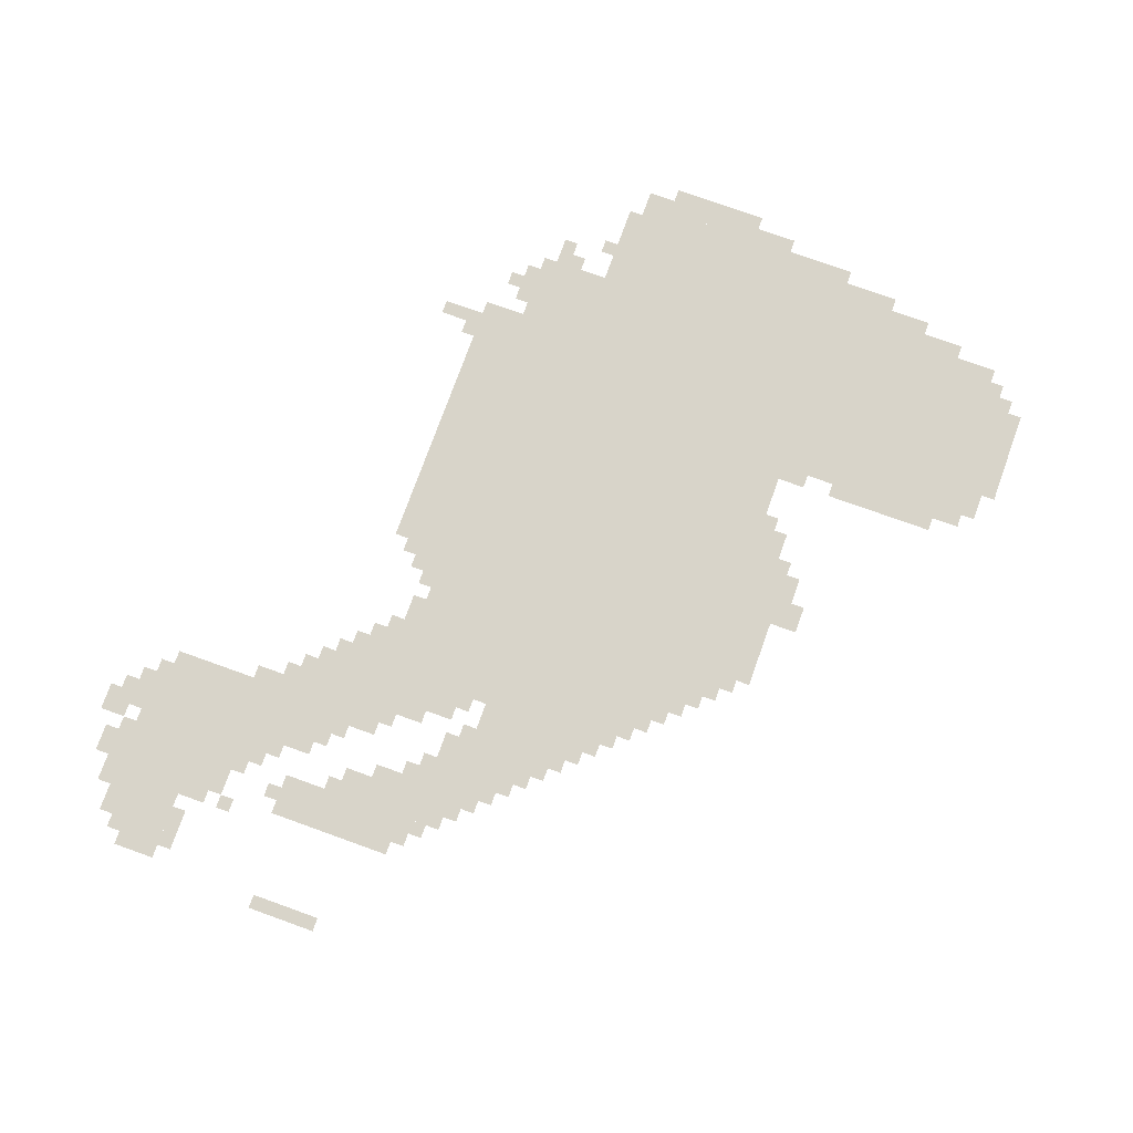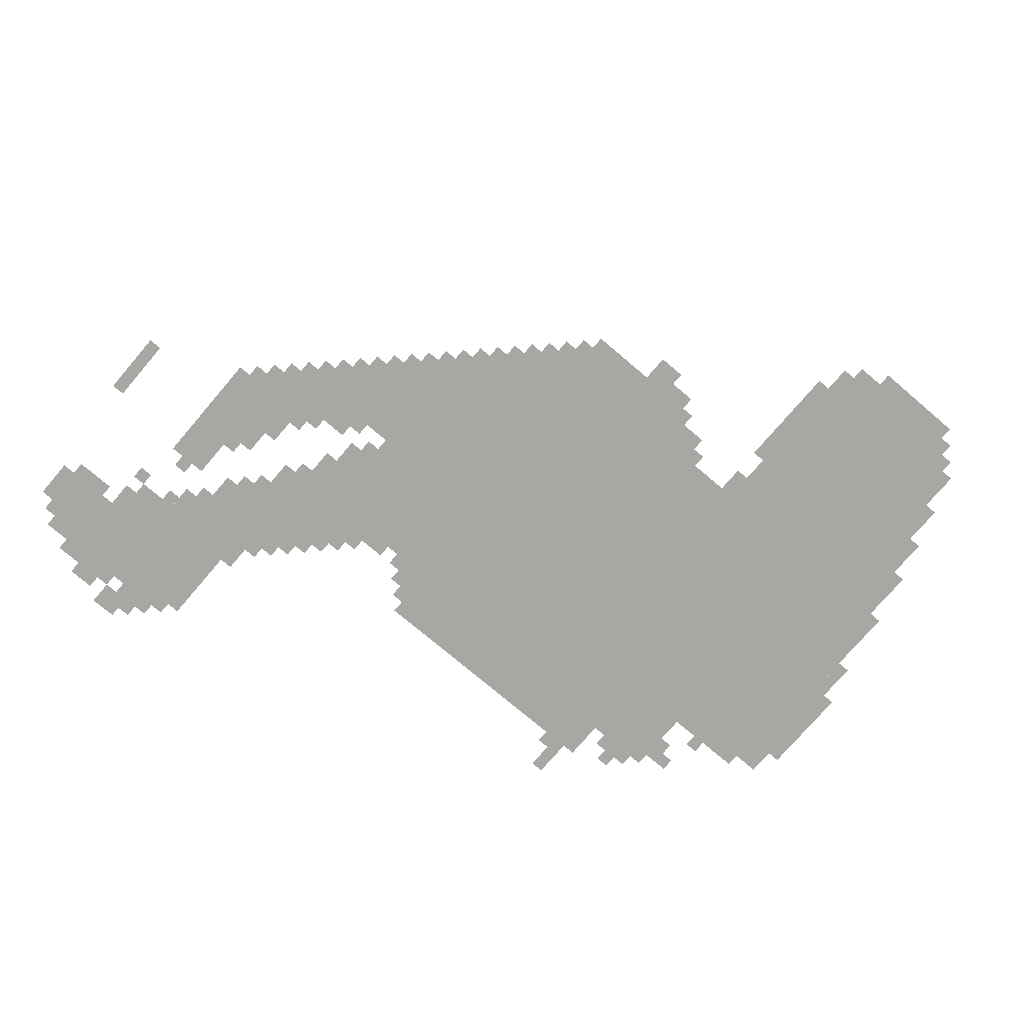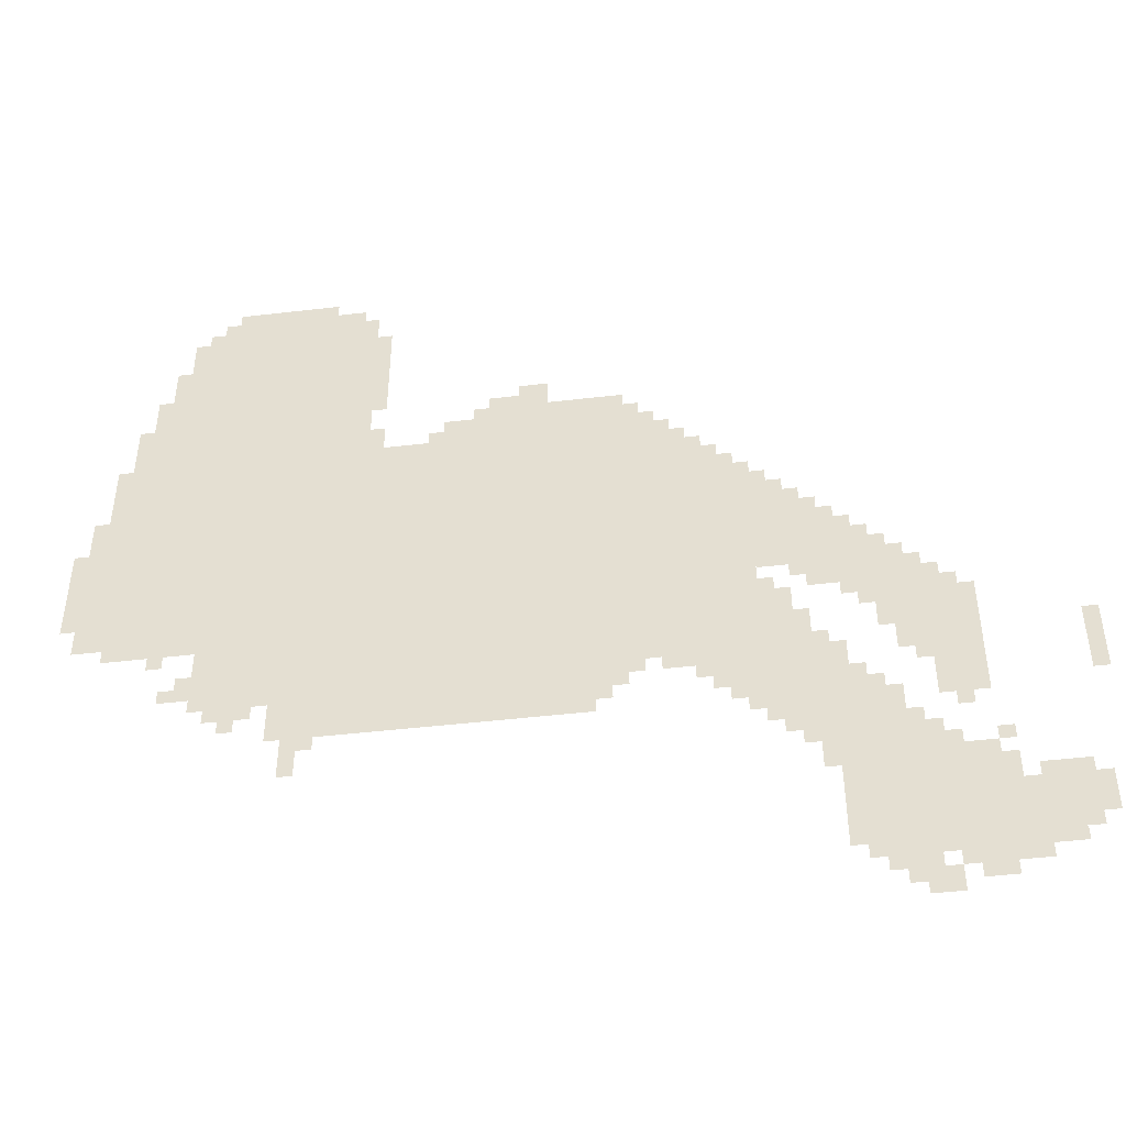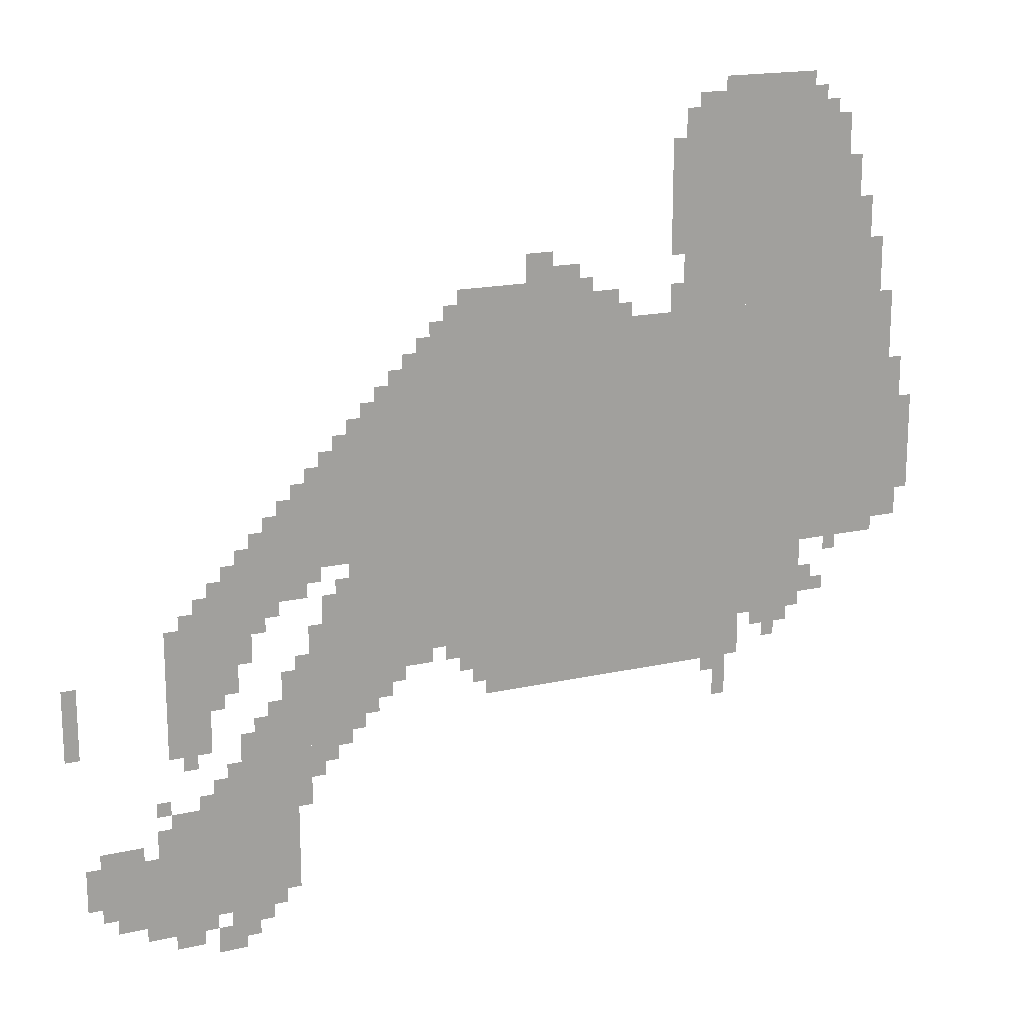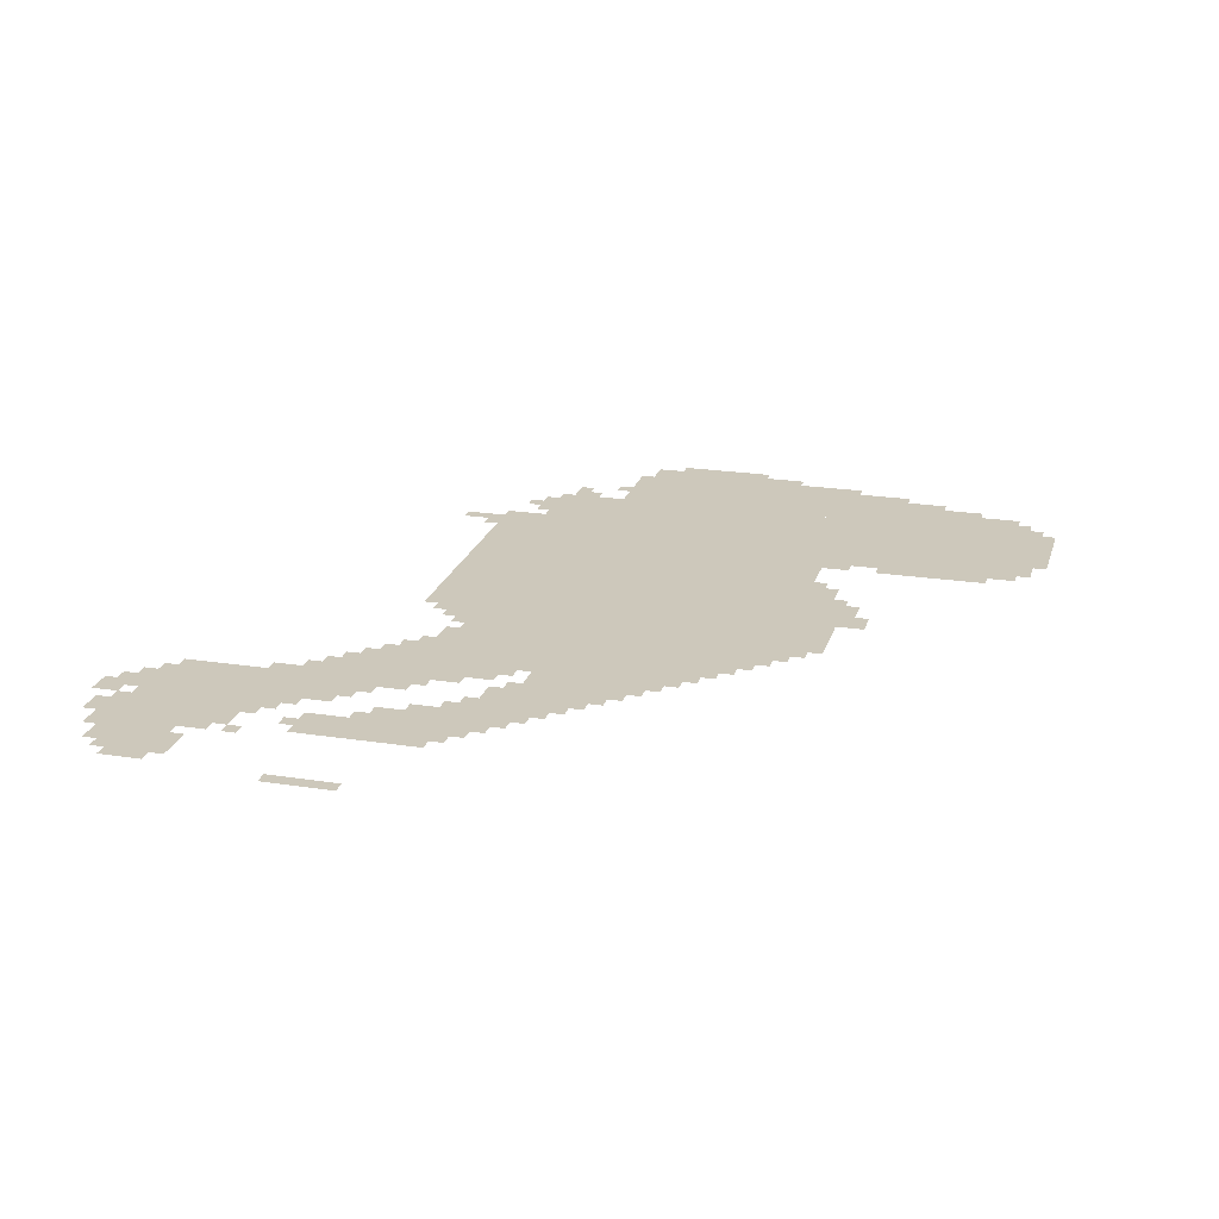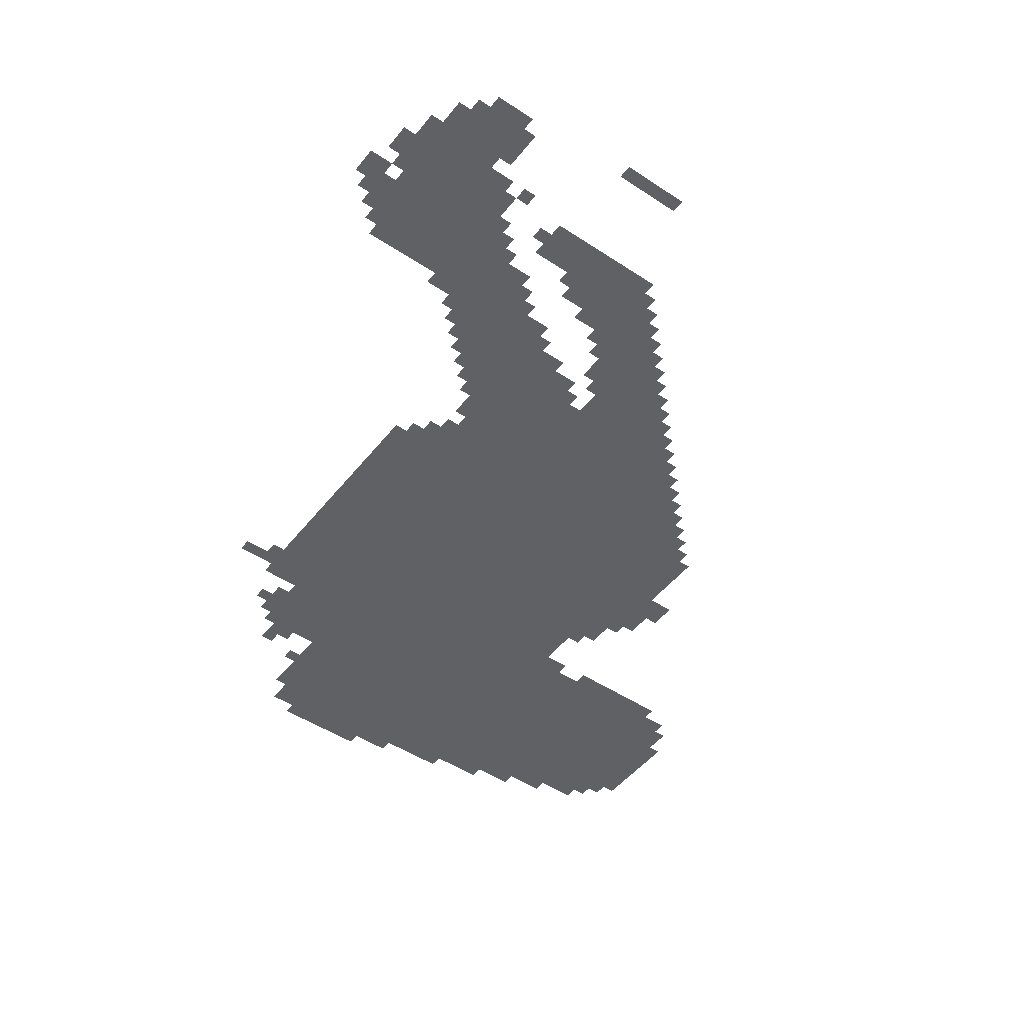
<metadata>
{"format":"obj","ext":"obj","renderer":"f3d","projection":"perspective","resolution":1024,"background":"white","views":[{"elev":75.4,"azim":109.8,"up":"+Z"},{"elev":-74.6,"azim":139.6,"up":"+Z"},{"elev":-47.0,"azim":7.5,"up":"+Y"},{"elev":17.5,"azim":155.8,"up":"+Y"},{"elev":21.9,"azim":105.2,"up":"+Z"},{"elev":-48.4,"azim":53.5,"up":"+Z"}]}
</metadata>
<code>
g dipulaikesi_2_rw-mesh
v -1312 603 0
v -1312 1339 0
v -1760 1339 0
v -1760 603 0
v -864 603 0
v -864 1339 0
v -1312 1339 0
v -1312 603 0
v -1440 1339 0
v -1440 1755 0
v -1856 1755 0
v -1856 1339 0
v -640 891 0
v -640 1179 0
v -864 1179 0
v -864 891 0
v -1760 1051 0
v -1760 1339 0
v -1984 1339 0
v -1984 1051 0
v -192 123 0
v -192 315 0
v -512 315 0
v -512 123 0
v -1760 795 0
v -1760 1051 0
v -1984 1051 0
v -1984 795 0
v -640 635 0
v -640 891 0
v -864 891 0
v -864 635 0
v -384 315 0
v -384 507 0
v -544 507 0
v -544 315 0
v -960 507 0
v -960 603 0
v -1280 603 0
v -1280 507 0
v -1280 507 0
v -1280 603 0
v -1600 603 0
v -1600 507 0
v -480 507 0
v -480 635 0
v -704 635 0
v -704 507 0
v -480 859 0
v -480 1019 0
v -640 1019 0
v -640 859 0
v -1536 1755 0
v -1536 1851 0
v -1760 1851 0
v -1760 1755 0
v -64 123 0
v -64 251 0
v -192 251 0
v -192 123 0
v -352 763 0
v -352 891 0
v -480 891 0
v -480 763 0
v -896 1339 0
v -896 1435 0
v -1056 1435 0
v -1056 1339 0
v -224 603 0
v -224 763 0
v -320 763 0
v -320 603 0
v -1056 1339 0
v -1056 1435 0
v -1216 1435 0
v -1216 1339 0
v -768 1179 0
v -768 1307 0
v -864 1307 0
v -864 1179 0
v -224 475 0
v -224 603 0
v -320 603 0
v -320 475 0
v -1984 955 0
v -1984 1083 0
v -2047 1083 0
v -2047 955 0
v -1856 1435 0
v -1856 1563 0
v -1920 1563 0
v -1920 1435 0
v -576 699 0
v -576 795 0
v -640 795 0
v -640 699 0
v -320 315 0
v -320 411 0
v -384 411 0
v -384 315 0
v -576 1019 0
v -576 1115 0
v -640 1115 0
v -640 1019 0
v -288 91 0
v -288 123 0
v -480 123 0
v -480 91 0
v -1856 1339 0
v -1856 1435 0
v -1920 1435 0
v -1920 1339 0
v -1984 859 0
v -1984 955 0
v -2047 955 0
v -2047 859 0
v -96 91 0
v -96 123 0
v -288 123 0
v -288 91 0
v -320 699 0
v -320 859 0
v -352 859 0
v -352 699 0
v -1056 1435 0
v -1056 1499 0
v -1120 1499 0
v -1120 1435 0
v -1216 1339 0
v -1216 1403 0
v -1280 1403 0
v -1280 1339 0
v -1472 1755 0
v -1472 1819 0
v -1536 1819 0
v -1536 1755 0
v -480 795 0
v -480 859 0
v -544 859 0
v -544 795 0
v -320 0 0
v -320 59 0
v -384 59 0
v -384 0 0
v -704 1179 0
v -704 1243 0
v -768 1243 0
v -768 1179 0
v -416 891 0
v -416 955 0
v -480 955 0
v -480 891 0
v -320 571 0
v -320 699 0
v -352 699 0
v -352 571 0
v -1408 1467 0
v -1408 1595 0
v -1440 1595 0
v -1440 1467 0
v -1408 1595 0
v -1408 1723 0
v -1440 1723 0
v -1440 1595 0
v -576 635 0
v -576 699 0
v -640 699 0
v -640 635 0
v -1856 763 0
v -1856 795 0
v -1952 795 0
v -1952 763 0
v -1760 763 0
v -1760 795 0
v -1856 795 0
v -1856 763 0
v 0 571 0
v 0 667 0
v -32 667 0
v -32 571 0
v -160 59 0
v -160 91 0
v -256 91 0
v -256 59 0
v -352 667 0
v -352 763 0
v -384 763 0
v -384 667 0
v -864 1339 0
v -864 1403 0
v -896 1403 0
v -896 1339 0
v -1408 1339 0
v -1408 1403 0
v -1440 1403 0
v -1440 1339 0
v -1120 1435 0
v -1120 1467 0
v -1184 1467 0
v -1184 1435 0
v -1536 443 0
v -1536 507 0
v -1568 507 0
v -1568 443 0
v -1760 1755 0
v -1760 1819 0
v -1792 1819 0
v -1792 1755 0
v -64 251 0
v -64 283 0
v -128 283 0
v -128 251 0
v -224 315 0
v -224 347 0
v -288 347 0
v -288 315 0
v -352 59 0
v -352 91 0
v -416 91 0
v -416 59 0
v -32 187 0
v -32 251 0
v -64 251 0
v -64 187 0
v -832 1307 0
v -832 1371 0
v -864 1371 0
v -864 1307 0
v -448 507 0
v -448 571 0
v -480 571 0
v -480 507 0
v -896 571 0
v -896 603 0
v -960 603 0
v -960 571 0
v -224 27 0
v -224 59 0
v -288 59 0
v -288 27 0
v -608 443 0
v -608 507 0
v -640 507 0
v -640 443 0
v -704 539 0
v -704 603 0
v -736 603 0
v -736 539 0
v -1984 795 0
v -1984 859 0
v -2016 859 0
v -2016 795 0
v -544 1019 0
v -544 1083 0
v -576 1083 0
v -576 1019 0
v -1760 635 0
v -1760 699 0
v -1792 699 0
v -1792 635 0
v -288 763 0
v -288 827 0
v -320 827 0
v -320 763 0
v -576 443 0
v -576 507 0
v -608 507 0
v -608 443 0
v 0 507 0
v 0 571 0
v -32 571 0
v -32 507 0
v -1856 1595 0
v -1856 1659 0
v -1888 1659 0
v -1888 1595 0
v -1984 1115 0
v -1984 1179 0
v -2016 1179 0
v -2016 1115 0
v -384 699 0
v -384 763 0
v -416 763 0
v -416 699 0
v -352 603 0
v -352 667 0
v -384 667 0
v -384 603 0
v -704 603 0
v -704 635 0
v -768 635 0
v -768 603 0
v -1920 1339 0
v -1920 1403 0
v -1952 1403 0
v -1952 1339 0
v -768 603 0
v -768 635 0
v -832 635 0
v -832 603 0
v -256 59 0
v -256 91 0
v -320 91 0
v -320 59 0
v -544 443 0
v -544 507 0
v -576 507 0
v -576 443 0
v -1920 1403 0
v -1920 1467 0
v -1952 1467 0
v -1952 1403 0
v -1632 571 0
v -1632 603 0
v -1696 603 0
v -1696 571 0
v -544 379 0
v -544 443 0
v -576 443 0
v -576 379 0
v -544 667 0
v -544 731 0
v -576 731 0
v -576 667 0
v -1792 635 0
v -1792 667 0
v -1824 667 0
v -1824 635 0
v -544 827 0
v -544 859 0
v -576 859 0
v -576 827 0
v -384 891 0
v -384 923 0
v -416 923 0
v -416 891 0
v -1824 731 0
v -1824 763 0
v -1856 763 0
v -1856 731 0
v -512 635 0
v -512 667 0
v -544 667 0
v -544 635 0
v -416 731 0
v -416 763 0
v -448 763 0
v -448 731 0
v -608 795 0
v -608 827 0
v -640 827 0
v -640 795 0
v -256 763 0
v -256 795 0
v -288 795 0
v -288 763 0
v -352 411 0
v -352 443 0
v -384 443 0
v -384 411 0
v -1664 539 0
v -1664 571 0
v -1696 571 0
v -1696 539 0
v -416 507 0
v -416 539 0
v -448 539 0
v -448 507 0
v -256 443 0
v -256 475 0
v -288 475 0
v -288 443 0
v -640 475 0
v -640 507 0
v -672 507 0
v -672 475 0
v -928 539 0
v -928 571 0
v -960 571 0
v -960 539 0
v -384 27 0
v -384 59 0
v -416 59 0
v -416 27 0
v -1504 475 0
v -1504 507 0
v -1536 507 0
v -1536 475 0
v -288 347 0
v -288 379 0
v -320 379 0
v -320 347 0
v -192 347 0
v -192 379 0
v -224 379 0
v -224 347 0
v -736 571 0
v -736 603 0
v -768 603 0
v -768 571 0
v -448 955 0
v -448 987 0
v -480 987 0
v -480 955 0
v -1536 411 0
v -1536 443 0
v -1568 443 0
v -1568 411 0
v -576 411 0
v -576 443 0
v -608 443 0
v -608 411 0
v -128 251 0
v -128 283 0
v -160 283 0
v -160 251 0
v -288 315 0
v -288 347 0
v -320 347 0
v -320 315 0
v -1696 571 0
v -1696 603 0
v -1728 603 0
v -1728 571 0
v -1984 1083 0
v -1984 1115 0
v -2016 1115 0
v -2016 1083 0
v -1856 1563 0
v -1856 1595 0
v -1888 1595 0
v -1888 1563 0
v -544 635 0
v -544 667 0
v -576 667 0
v -576 635 0
v -384 667 0
v -384 699 0
v -416 699 0
v -416 667 0
v -32 155 0
v -32 187 0
v -64 187 0
v -64 155 0
v -672 1179 0
v -672 1211 0
v -704 1211 0
v -704 1179 0
v -736 1243 0
v -736 1275 0
v -768 1275 0
v -768 1243 0
v -512 1019 0
v -512 1051 0
v -544 1051 0
v -544 1019 0
v -608 1115 0
v -608 1147 0
v -640 1147 0
v -640 1115 0
v -800 1307 0
v -800 1339 0
v -832 1339 0
v -832 1307 0
v -1440 1755 0
v -1440 1787 0
v -1472 1787 0
v -1472 1755 0
v -416 59 0
v -416 91 0
v -448 91 0
v -448 59 0
v -1280 1339 0
v -1280 1371 0
v -1312 1371 0
v -1312 1339 0
v -1792 1755 0
v -1792 1787 0
v -1824 1787 0
v -1824 1755 0
g dipulaikesi_2_rw-mesh_0
f 3 2 1
f 1 4 3
f 7 6 5
f 5 8 7
f 11 10 9
f 9 12 11
f 15 14 13
f 13 16 15
f 19 18 17
f 17 20 19
f 23 22 21
f 21 24 23
f 27 26 25
f 25 28 27
f 31 30 29
f 29 32 31
f 35 34 33
f 33 36 35
f 39 38 37
f 37 40 39
f 43 42 41
f 41 44 43
f 47 46 45
f 45 48 47
f 51 50 49
f 49 52 51
f 55 54 53
f 53 56 55
f 59 58 57
f 57 60 59
f 63 62 61
f 61 64 63
f 67 66 65
f 65 68 67
f 71 70 69
f 69 72 71
f 75 74 73
f 73 76 75
f 79 78 77
f 77 80 79
f 83 82 81
f 81 84 83
f 87 86 85
f 85 88 87
f 91 90 89
f 89 92 91
f 95 94 93
f 93 96 95
f 99 98 97
f 97 100 99
f 103 102 101
f 101 104 103
f 107 106 105
f 105 108 107
f 111 110 109
f 109 112 111
f 115 114 113
f 113 116 115
f 119 118 117
f 117 120 119
f 123 122 121
f 121 124 123
f 127 126 125
f 125 128 127
f 131 130 129
f 129 132 131
f 135 134 133
f 133 136 135
f 139 138 137
f 137 140 139
f 143 142 141
f 141 144 143
f 147 146 145
f 145 148 147
f 151 150 149
f 149 152 151
f 155 154 153
f 153 156 155
f 159 158 157
f 157 160 159
f 163 162 161
f 161 164 163
f 167 166 165
f 165 168 167
f 171 170 169
f 169 172 171
f 175 174 173
f 173 176 175
f 179 178 177
f 177 180 179
f 183 182 181
f 181 184 183
f 187 186 185
f 185 188 187
f 191 190 189
f 189 192 191
f 195 194 193
f 193 196 195
f 199 198 197
f 197 200 199
f 203 202 201
f 201 204 203
f 207 206 205
f 205 208 207
f 211 210 209
f 209 212 211
f 215 214 213
f 213 216 215
f 219 218 217
f 217 220 219
f 223 222 221
f 221 224 223
f 227 226 225
f 225 228 227
f 231 230 229
f 229 232 231
f 235 234 233
f 233 236 235
f 239 238 237
f 237 240 239
f 243 242 241
f 241 244 243
f 247 246 245
f 245 248 247
f 251 250 249
f 249 252 251
f 255 254 253
f 253 256 255
f 259 258 257
f 257 260 259
f 263 262 261
f 261 264 263
f 267 266 265
f 265 268 267
f 271 270 269
f 269 272 271
f 275 274 273
f 273 276 275
f 279 278 277
f 277 280 279
f 283 282 281
f 281 284 283
f 287 286 285
f 285 288 287
f 291 290 289
f 289 292 291
f 295 294 293
f 293 296 295
f 299 298 297
f 297 300 299
f 303 302 301
f 301 304 303
f 307 306 305
f 305 308 307
f 311 310 309
f 309 312 311
f 315 314 313
f 313 316 315
f 319 318 317
f 317 320 319
f 323 322 321
f 321 324 323
f 327 326 325
f 325 328 327
f 331 330 329
f 329 332 331
f 335 334 333
f 333 336 335
f 339 338 337
f 337 340 339
f 343 342 341
f 341 344 343
f 347 346 345
f 345 348 347
f 351 350 349
f 349 352 351
f 355 354 353
f 353 356 355
f 359 358 357
f 357 360 359
f 363 362 361
f 361 364 363
f 367 366 365
f 365 368 367
f 371 370 369
f 369 372 371
f 375 374 373
f 373 376 375
f 379 378 377
f 377 380 379
f 383 382 381
f 381 384 383
f 387 386 385
f 385 388 387
f 391 390 389
f 389 392 391
f 395 394 393
f 393 396 395
f 399 398 397
f 397 400 399
f 403 402 401
f 401 404 403
f 407 406 405
f 405 408 407
f 411 410 409
f 409 412 411
f 415 414 413
f 413 416 415
f 419 418 417
f 417 420 419
f 423 422 421
f 421 424 423
f 427 426 425
f 425 428 427
f 431 430 429
f 429 432 431
f 435 434 433
f 433 436 435
f 439 438 437
f 437 440 439
f 443 442 441
f 441 444 443
f 447 446 445
f 445 448 447
f 451 450 449
f 449 452 451
f 455 454 453
f 453 456 455
f 459 458 457
f 457 460 459
f 463 462 461
f 461 464 463
f 467 466 465
f 465 468 467
f 471 470 469
f 469 472 471
f 475 474 473
f 473 476 475
f 479 478 477
f 477 480 479

</code>
